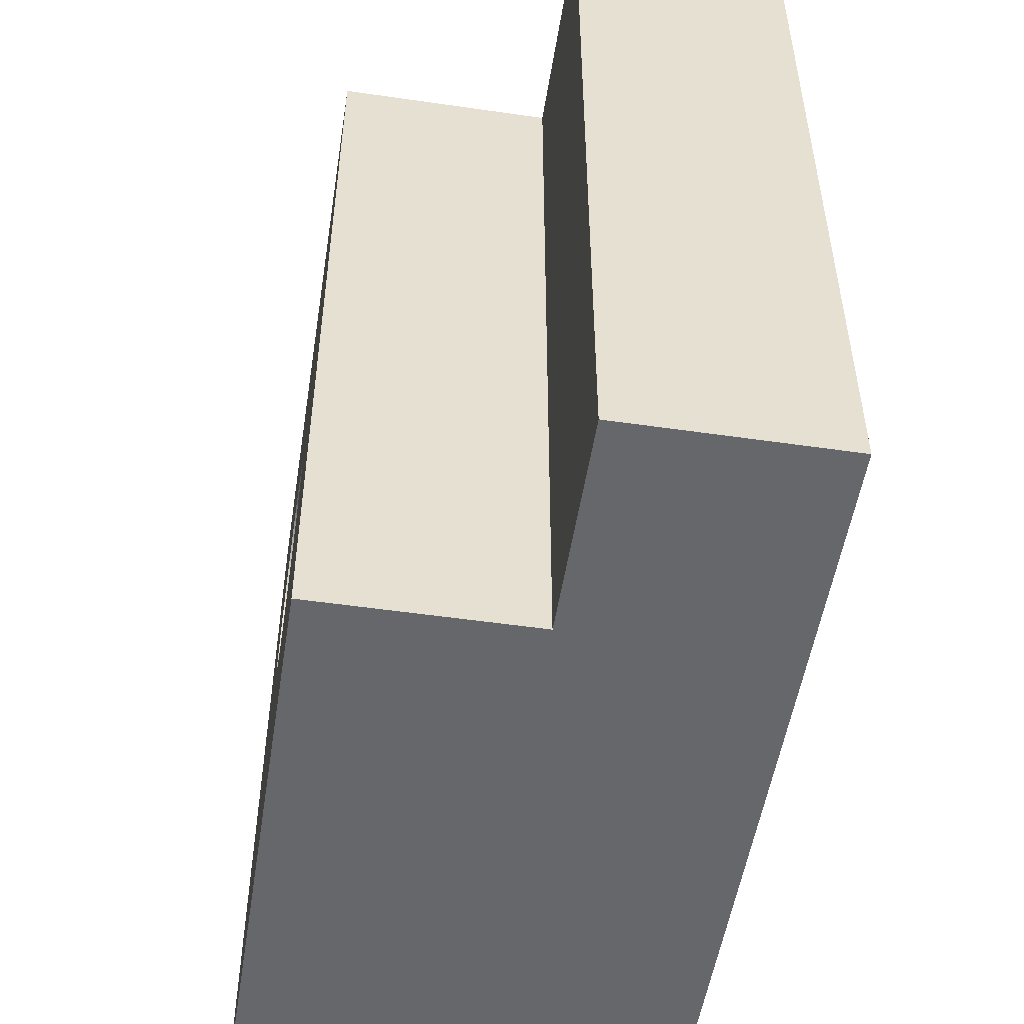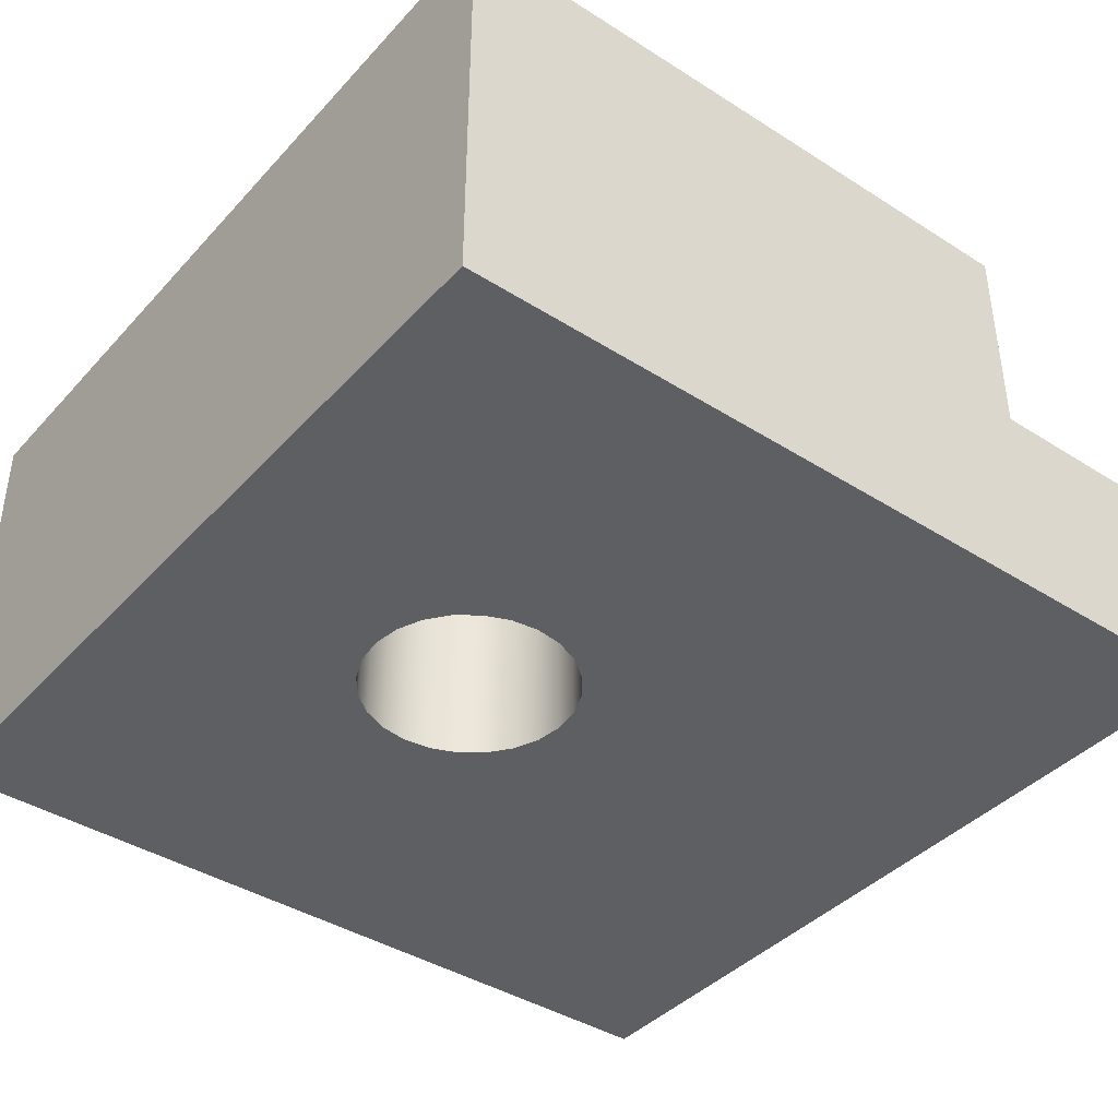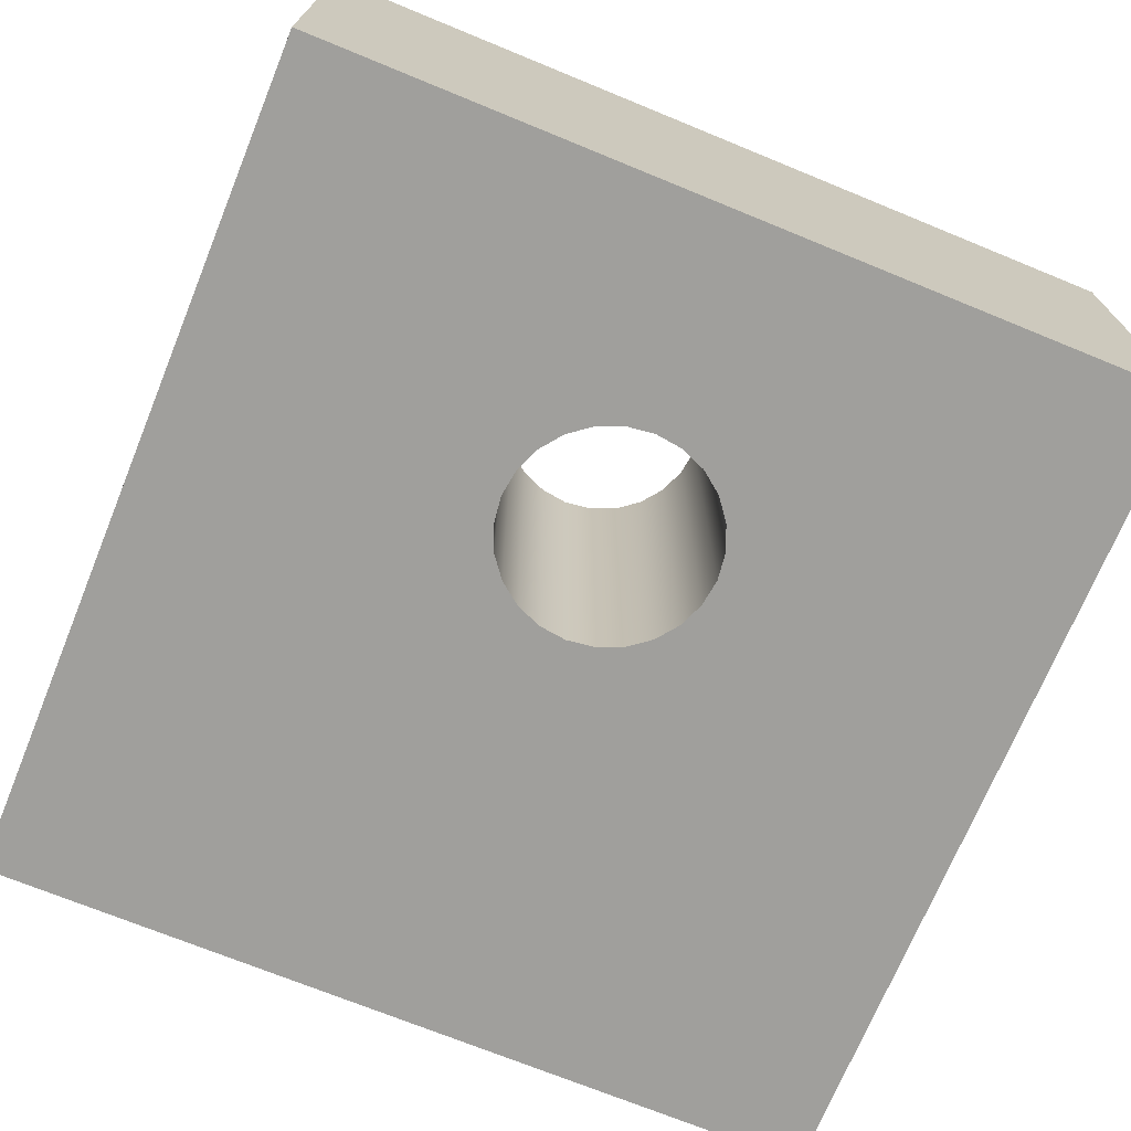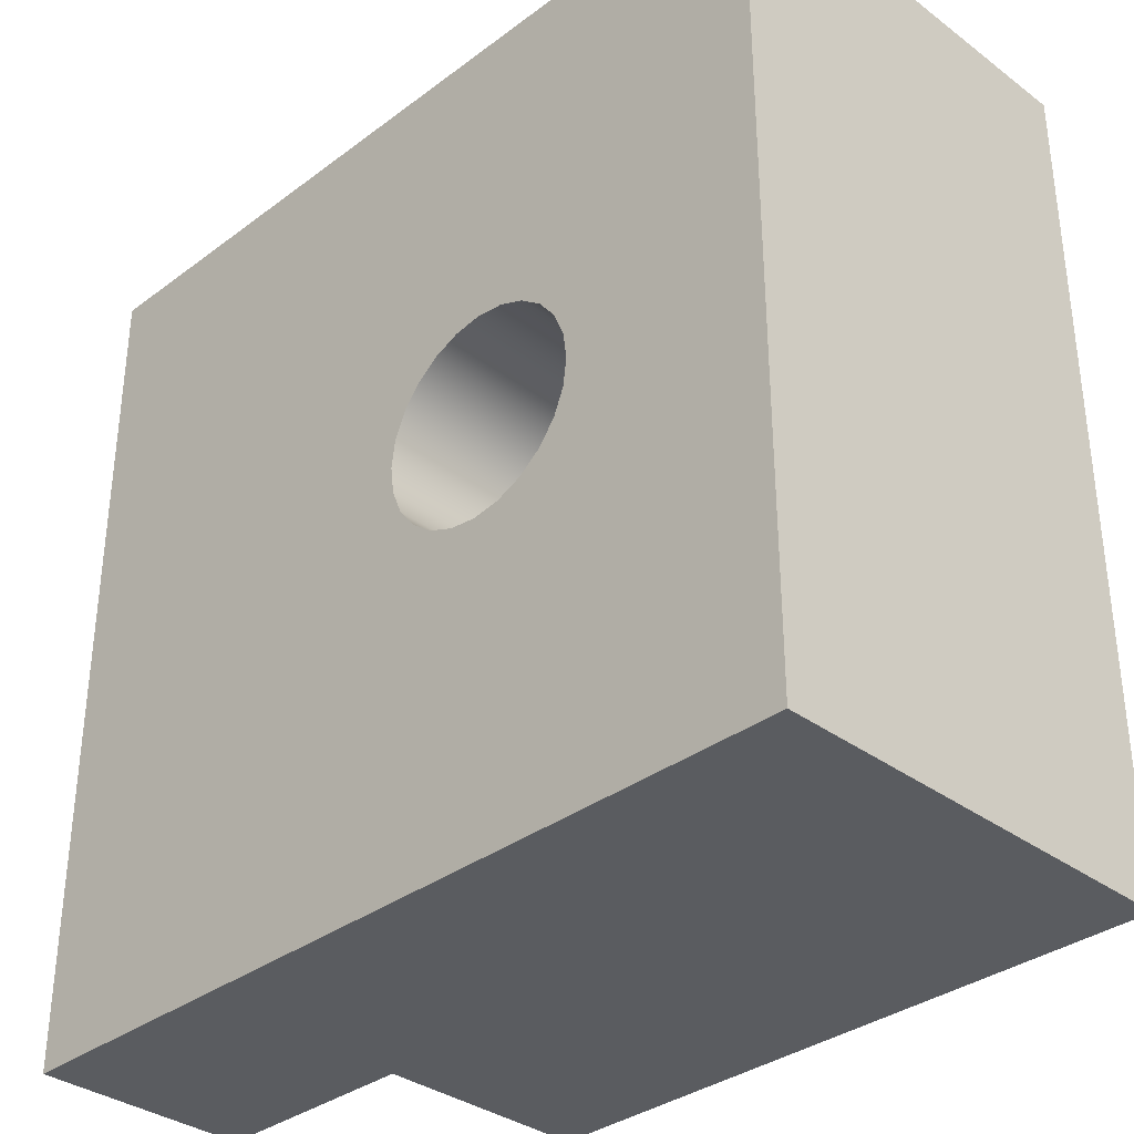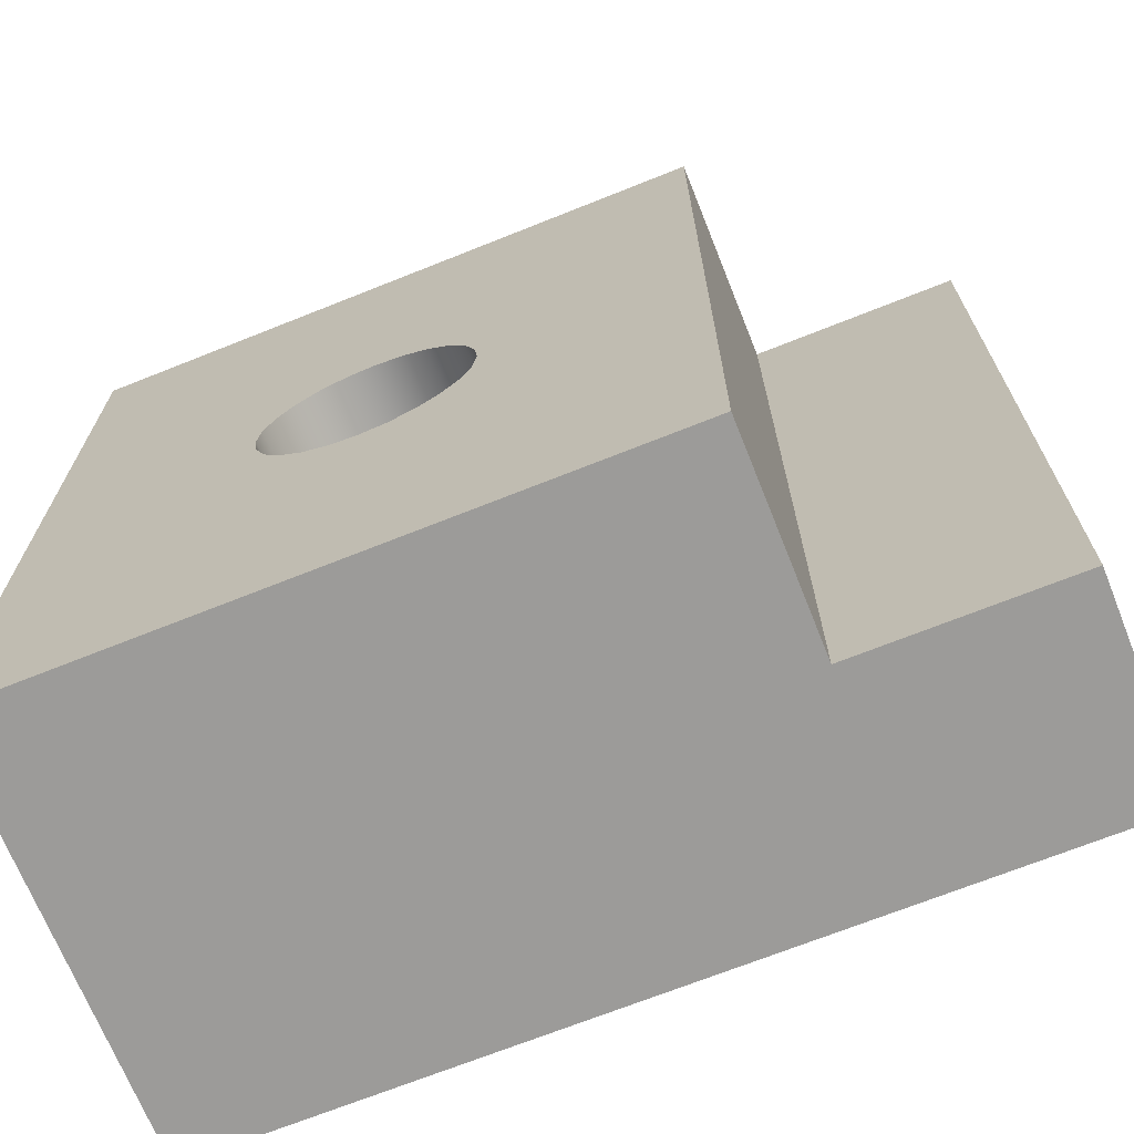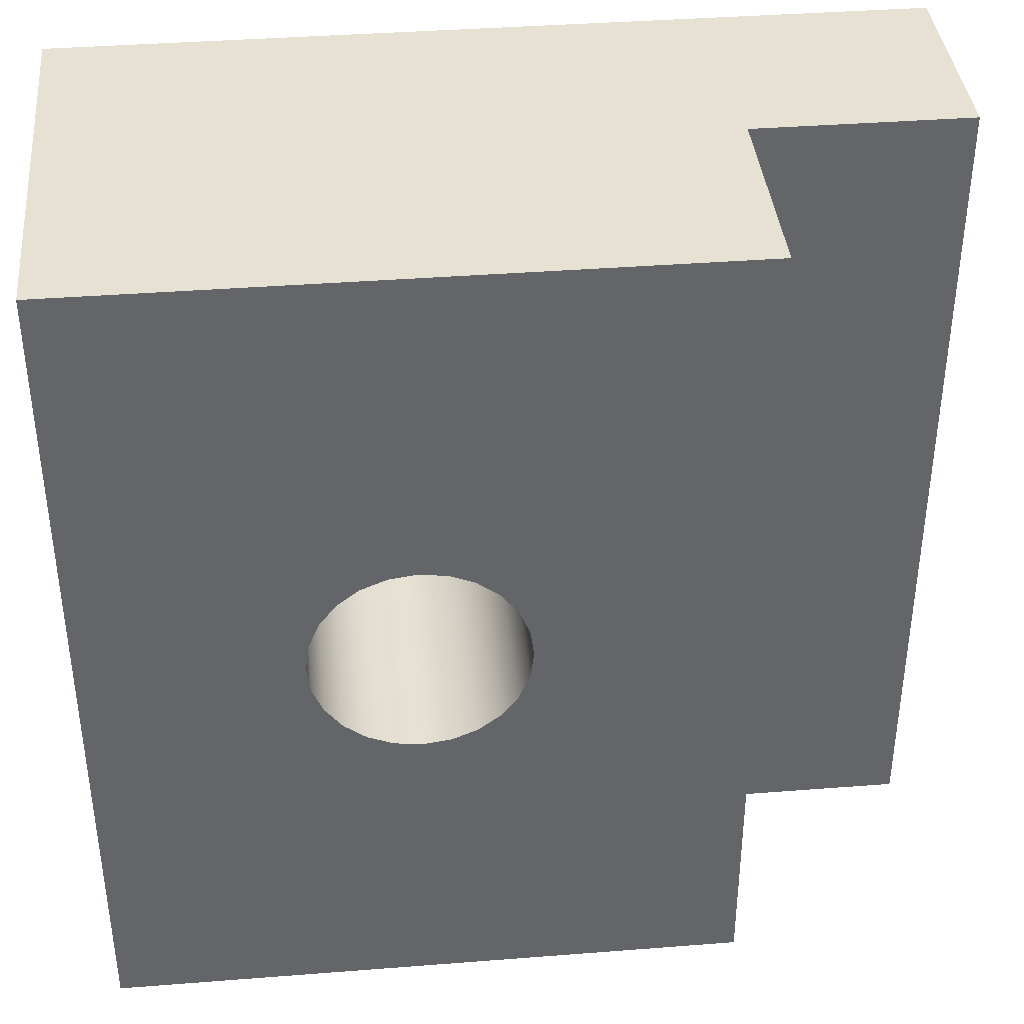
<metadata>
{"format":"obj","ext":"obj","renderer":"f3d","projection":"perspective","resolution":1024,"background":"white","views":[{"elev":-52.1,"azim":-98.9,"up":"+Z"},{"elev":-40.5,"azim":142.1,"up":"+Y"},{"elev":-71.2,"azim":67.7,"up":"+Y"},{"elev":-34.4,"azim":45.1,"up":"+Z"},{"elev":-69.8,"azim":-158.2,"up":"+Z"},{"elev":38.9,"azim":174.4,"up":"+Z"}]}
</metadata>
<code>
o top_cleat1/top_cleat/mesh32/mesh32-geometry#mesh32-geometry
v -0.4889 0.1128 0.2119
v -0.4872 0.08536 0.2125
v -0.4889 0.08536 0.2119
v -0.4872 0.1128 0.2125
v -0.4648 0.08536 0.2334
v -0.4903 0.1128 0.2108
v -0.4648 0.1128 0.2334
v -0.4854 0.08536 0.2128
v -0.4903 0.08536 0.2108
v -0.4854 0.1128 0.2128
v -0.5198 0.08536 0.2334
v -0.4837 0.08536 0.2125
v -0.4914 0.08536 0.2093
v -0.506 0.1128 0.2334
v -0.4837 0.1128 0.2125
v -0.482 0.08536 0.2119
v -0.4914 0.1128 0.2093
v -0.506 0.0991 0.2334
v -0.482 0.1128 0.2119
v -0.4921 0.08536 0.2077
v -0.4648 0.08536 0.1784
v -0.4806 0.08536 0.2108
v -0.506 0.1128 0.1784
v -0.4806 0.1128 0.2108
v -0.4923 0.08536 0.2059
v -0.5198 0.0991 0.2334
v -0.4648 0.1128 0.1784
v -0.4786 0.08536 0.2059
v -0.4795 0.08536 0.2093
v -0.4921 0.1128 0.2077
v -0.506 0.0991 0.1784
v -0.4795 0.1128 0.2093
v -0.4921 0.08536 0.2041
v -0.5198 0.0991 0.1784
v -0.4786 0.1128 0.2059
v -0.4788 0.08536 0.2077
v -0.4788 0.08536 0.2041
v -0.4923 0.1128 0.2059
v -0.4788 0.1128 0.2077
v -0.4914 0.08536 0.2025
v -0.5198 0.08536 0.1784
v -0.4788 0.1128 0.2041
v -0.4795 0.08536 0.2025
v -0.4921 0.1128 0.2041
v -0.4903 0.1128 0.201
v -0.4903 0.08536 0.201
v -0.4795 0.1128 0.2025
v -0.4806 0.08536 0.201
v -0.4914 0.1128 0.2025
v -0.4889 0.1128 0.2
v -0.4806 0.1128 0.201
v -0.482 0.08536 0.2
v -0.4872 0.1128 0.1993
v -0.4889 0.08536 0.2
v -0.482 0.1128 0.2
v -0.4837 0.08536 0.1993
v -0.4854 0.1128 0.199
v -0.4872 0.08536 0.1993
v -0.4837 0.1128 0.1993
v -0.4854 0.08536 0.199
f 1 2 3
f 2 1 4
f 3 2 1
f 4 1 2
f 5 3 2
f 2 3 5
f 3 6 1
f 1 6 3
f 1 7 4
f 4 7 1
f 4 8 2
f 2 8 4
f 5 9 3
f 3 9 5
f 5 2 8
f 8 2 5
f 6 3 9
f 9 3 6
f 6 7 1
f 1 7 6
f 4 7 10
f 10 7 4
f 8 4 10
f 10 4 8
f 11 9 5
f 5 9 11
f 5 8 12
f 12 8 5
f 13 6 9
f 9 6 13
f 6 14 7
f 7 14 6
f 10 7 15
f 15 7 10
f 10 12 8
f 8 12 10
f 9 11 13
f 13 11 9
f 7 11 5
f 5 11 7
f 5 12 16
f 16 12 5
f 6 13 17
f 17 13 6
f 17 14 6
f 6 14 17
f 18 7 14
f 14 7 18
f 15 7 19
f 19 7 15
f 12 10 15
f 15 10 12
f 13 11 20
f 20 11 13
f 11 7 18
f 18 7 11
f 21 7 5
f 5 7 21
f 15 16 12
f 12 16 15
f 5 16 22
f 22 16 5
f 20 17 13
f 13 17 20
f 14 17 23
f 23 17 14
f 23 18 14
f 14 18 23
f 19 7 24
f 24 7 19
f 16 15 19
f 19 15 16
f 20 11 25
f 25 11 20
f 26 11 18
f 18 11 26
f 7 21 27
f 27 21 7
f 5 28 21
f 21 28 5
f 19 22 16
f 16 22 19
f 5 22 29
f 29 22 5
f 17 20 30
f 30 20 17
f 23 17 30
f 30 17 23
f 18 23 31
f 31 23 18
f 24 7 32
f 32 7 24
f 22 19 24
f 24 19 22
f 11 33 25
f 25 33 11
f 25 30 20
f 20 30 25
f 34 11 26
f 26 11 34
f 18 34 26
f 26 34 18
f 21 31 27
f 27 31 21
f 27 35 7
f 7 35 27
f 5 36 28
f 28 36 5
f 37 21 28
f 28 21 37
f 22 32 29
f 29 32 22
f 5 29 36
f 36 29 5
f 23 30 38
f 38 30 23
f 27 31 23
f 23 31 27
f 34 18 31
f 31 18 34
f 32 7 39
f 39 7 32
f 32 22 24
f 24 22 32
f 11 40 33
f 33 40 11
f 33 38 25
f 25 38 33
f 30 25 38
f 38 25 30
f 11 34 41
f 41 34 11
f 21 34 31
f 31 34 21
f 27 42 35
f 35 42 27
f 39 7 35
f 35 7 39
f 36 35 28
f 28 35 36
f 43 21 37
f 37 21 43
f 28 42 37
f 37 42 28
f 39 29 32
f 32 29 39
f 29 39 36
f 36 39 29
f 44 23 38
f 38 23 44
f 23 45 27
f 27 45 23
f 11 46 40
f 40 46 11
f 40 44 33
f 33 44 40
f 38 33 44
f 44 33 38
f 34 21 41
f 41 21 34
f 41 46 11
f 11 46 41
f 27 47 42
f 42 47 27
f 42 28 35
f 35 28 42
f 35 36 39
f 39 36 35
f 48 21 43
f 43 21 48
f 37 47 43
f 43 47 37
f 47 37 42
f 42 37 47
f 49 23 44
f 44 23 49
f 45 23 49
f 49 23 45
f 27 45 50
f 50 45 27
f 46 49 40
f 40 49 46
f 44 40 49
f 49 40 44
f 46 41 21
f 21 41 46
f 27 51 47
f 47 51 27
f 52 21 48
f 48 21 52
f 43 51 48
f 48 51 43
f 51 43 47
f 47 43 51
f 49 46 45
f 45 46 49
f 46 50 45
f 45 50 46
f 27 50 53
f 53 50 27
f 46 21 54
f 54 21 46
f 27 55 51
f 51 55 27
f 56 21 52
f 52 21 56
f 51 52 48
f 48 52 51
f 50 46 54
f 54 46 50
f 54 53 50
f 50 53 54
f 27 53 57
f 57 53 27
f 54 21 58
f 58 21 54
f 27 59 55
f 55 59 27
f 52 51 55
f 55 51 52
f 60 21 56
f 56 21 60
f 55 56 52
f 52 56 55
f 53 54 58
f 58 54 53
f 58 57 53
f 53 57 58
f 27 57 59
f 59 57 27
f 58 21 60
f 60 21 58
f 56 55 59
f 59 55 56
f 59 60 56
f 56 60 59
f 57 58 60
f 60 58 57
f 60 59 57
f 57 59 60

</code>
